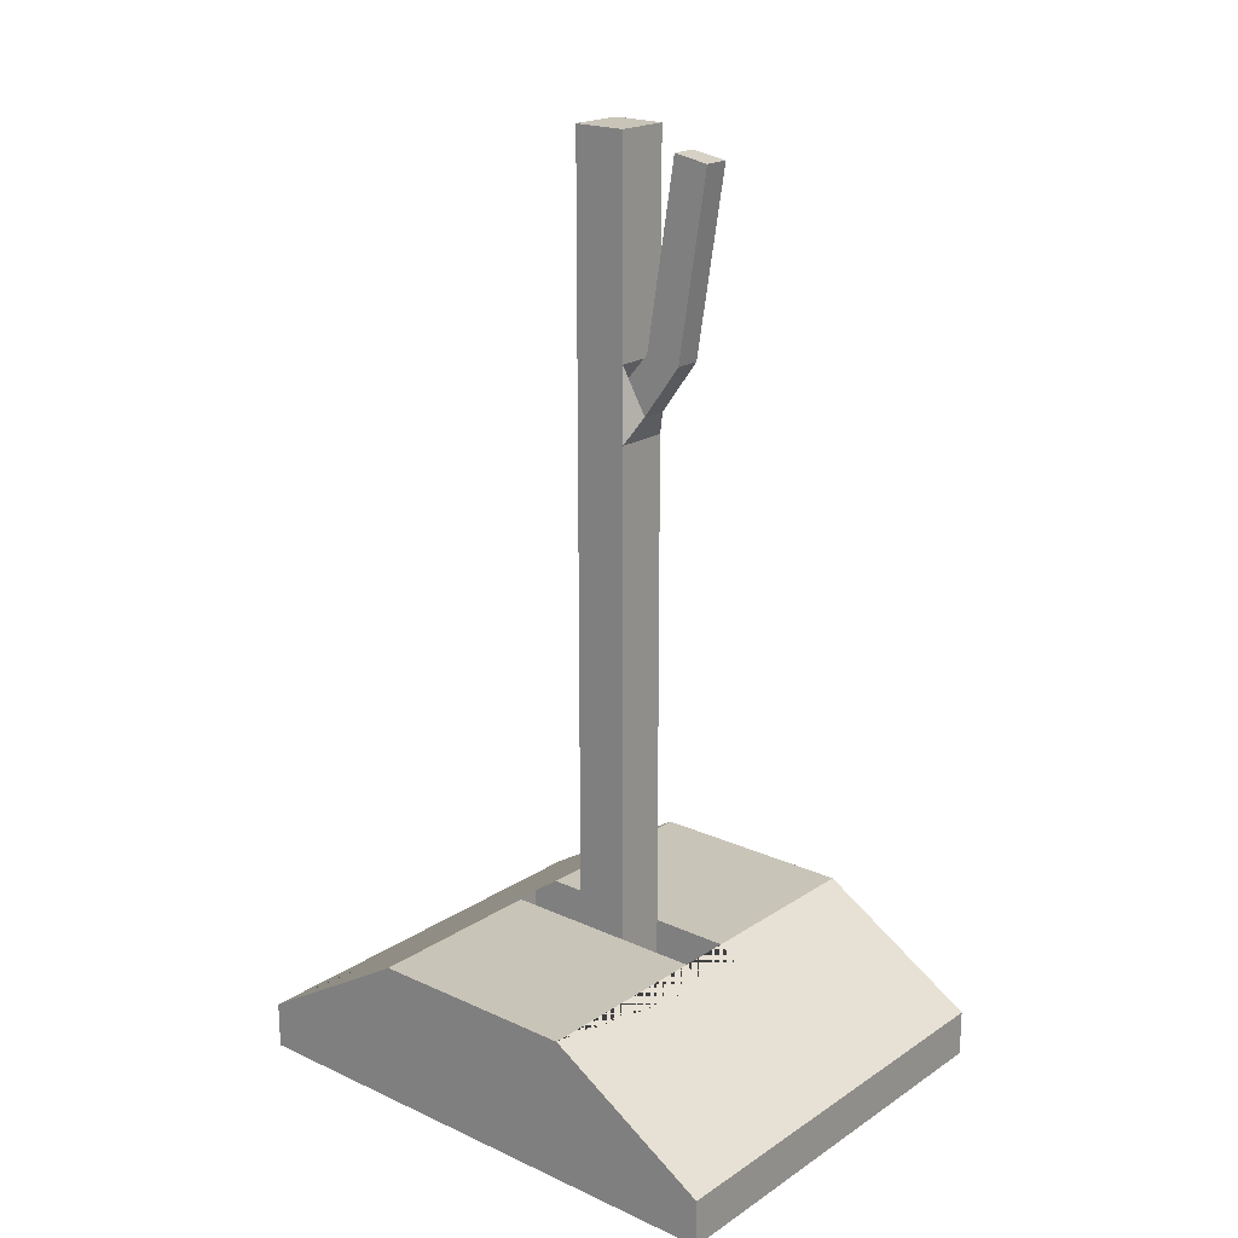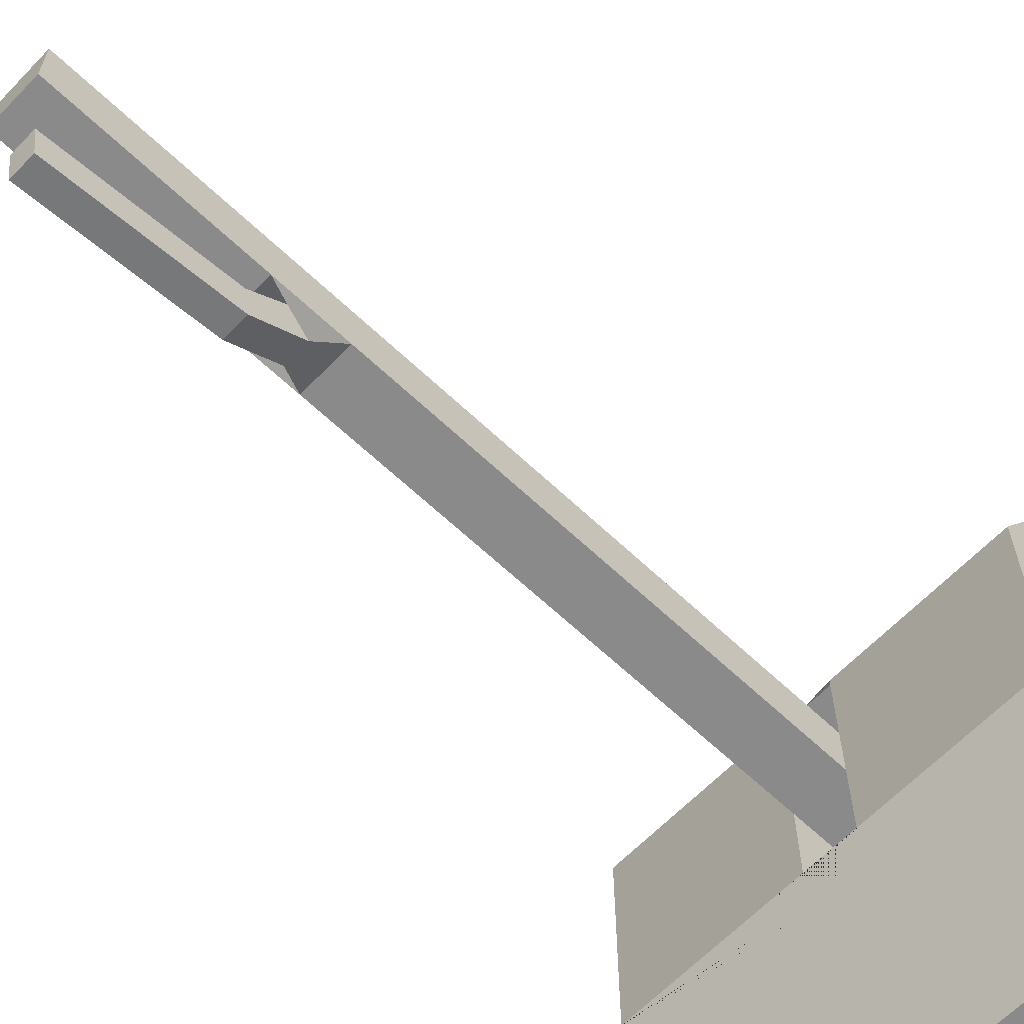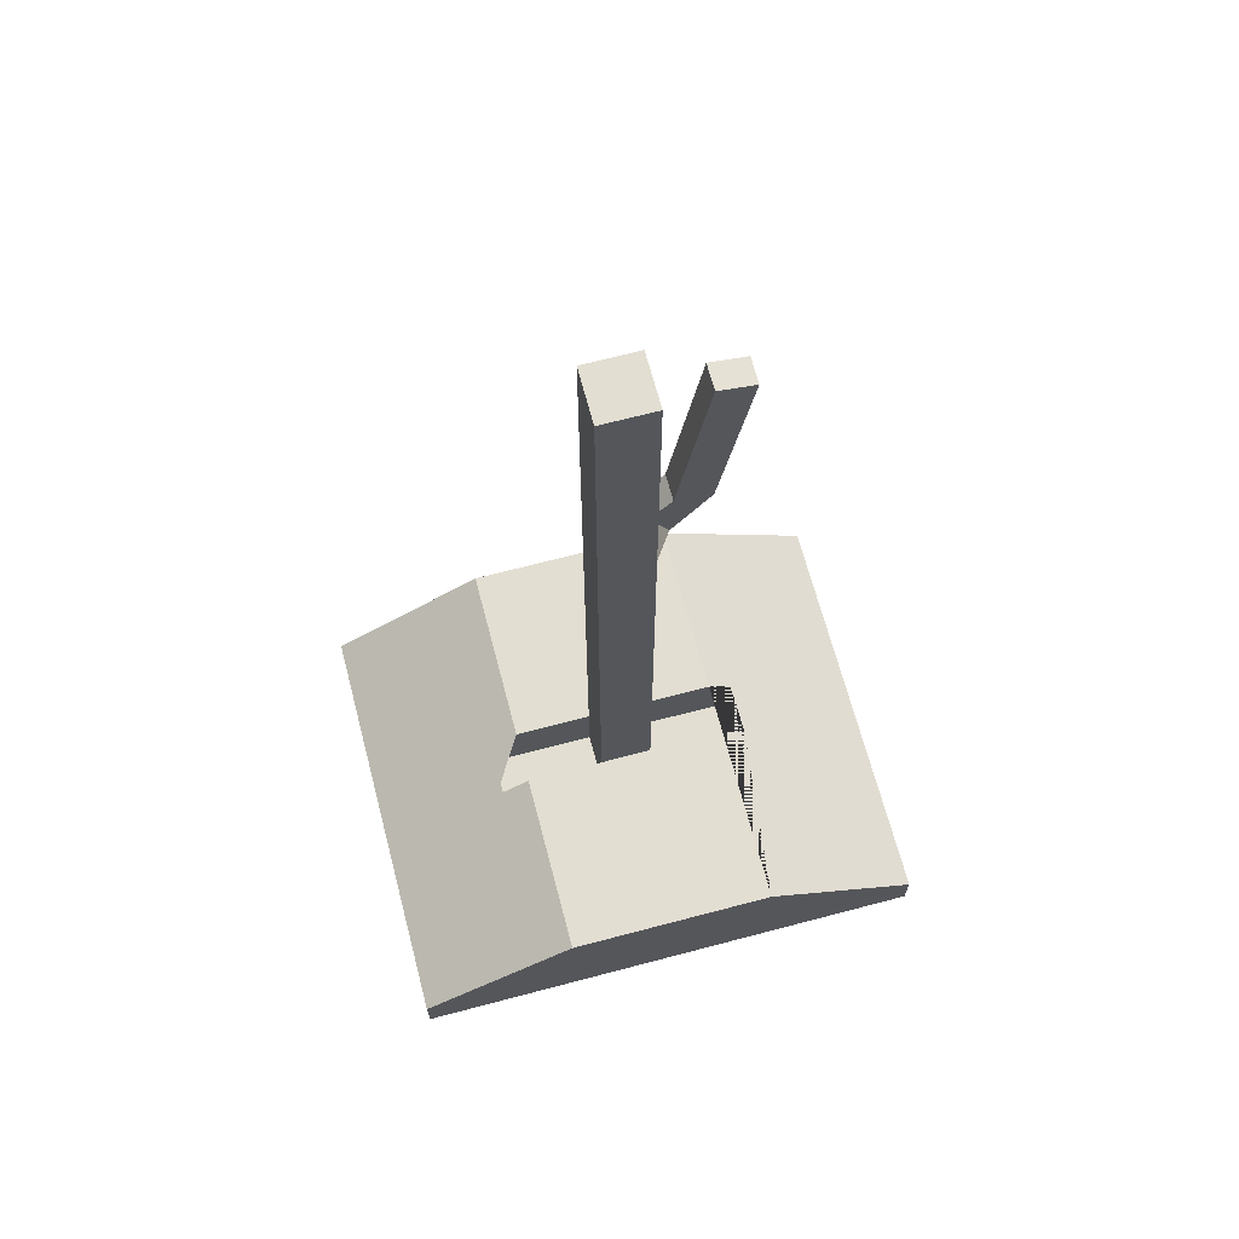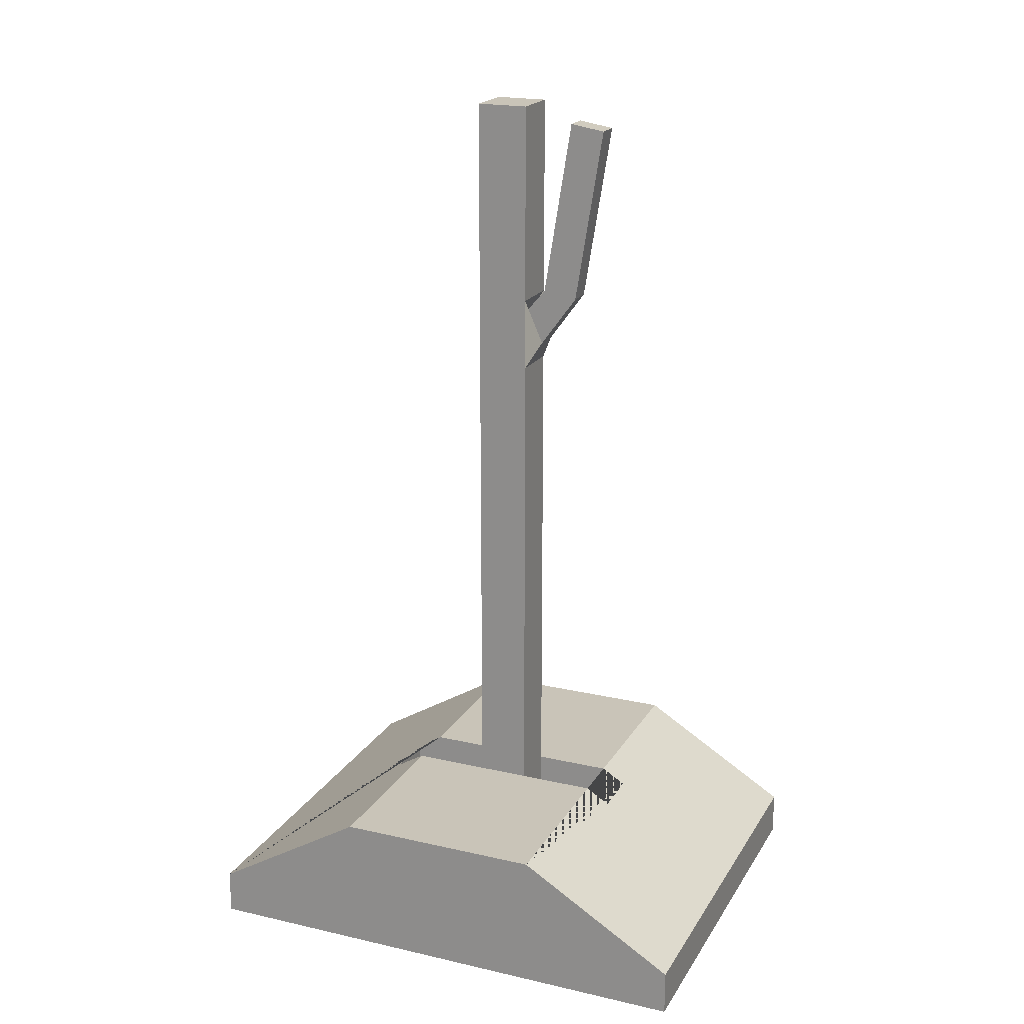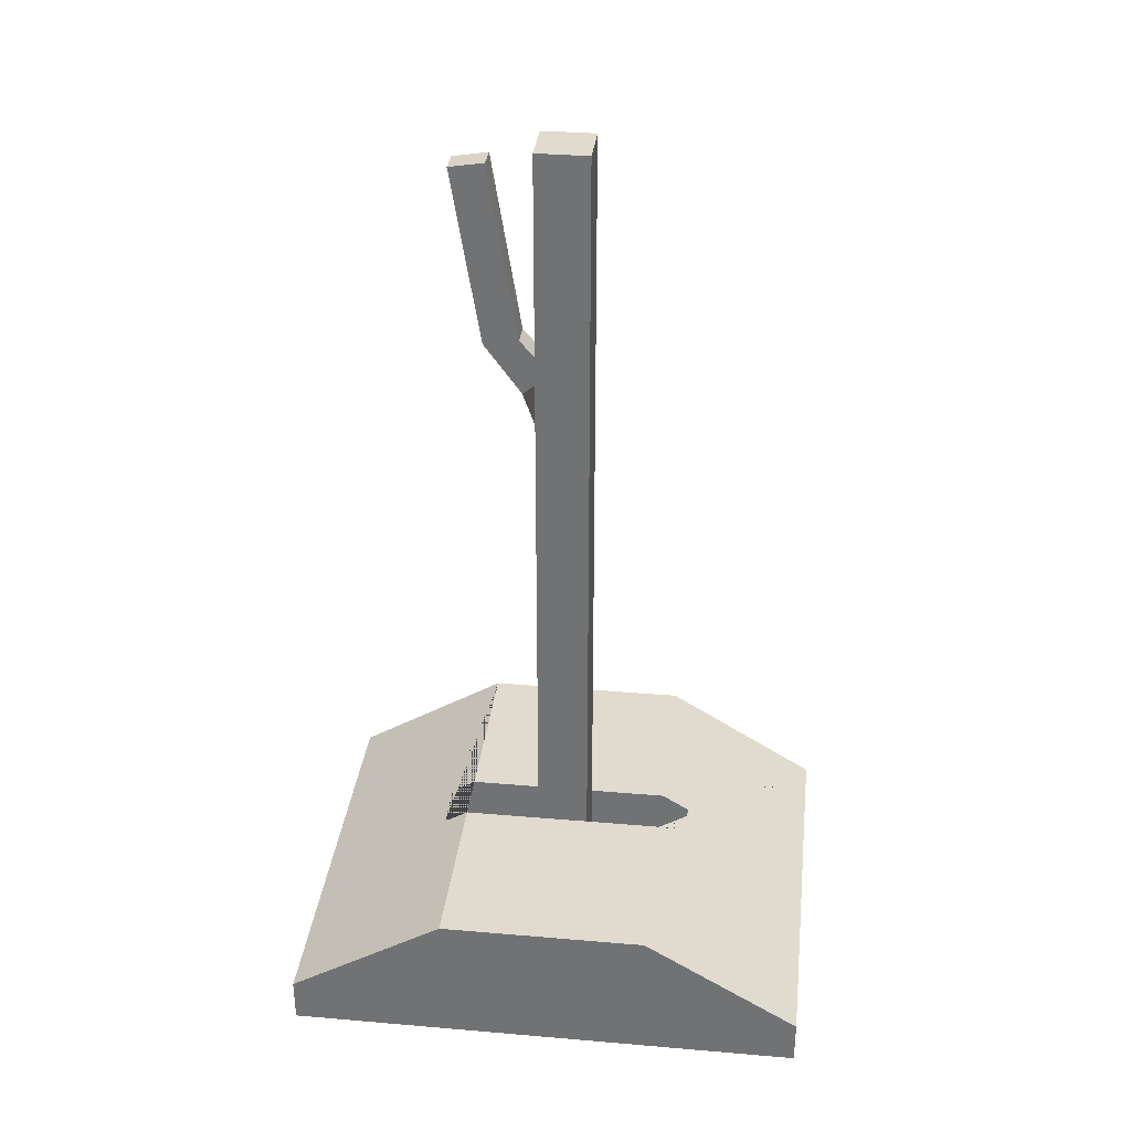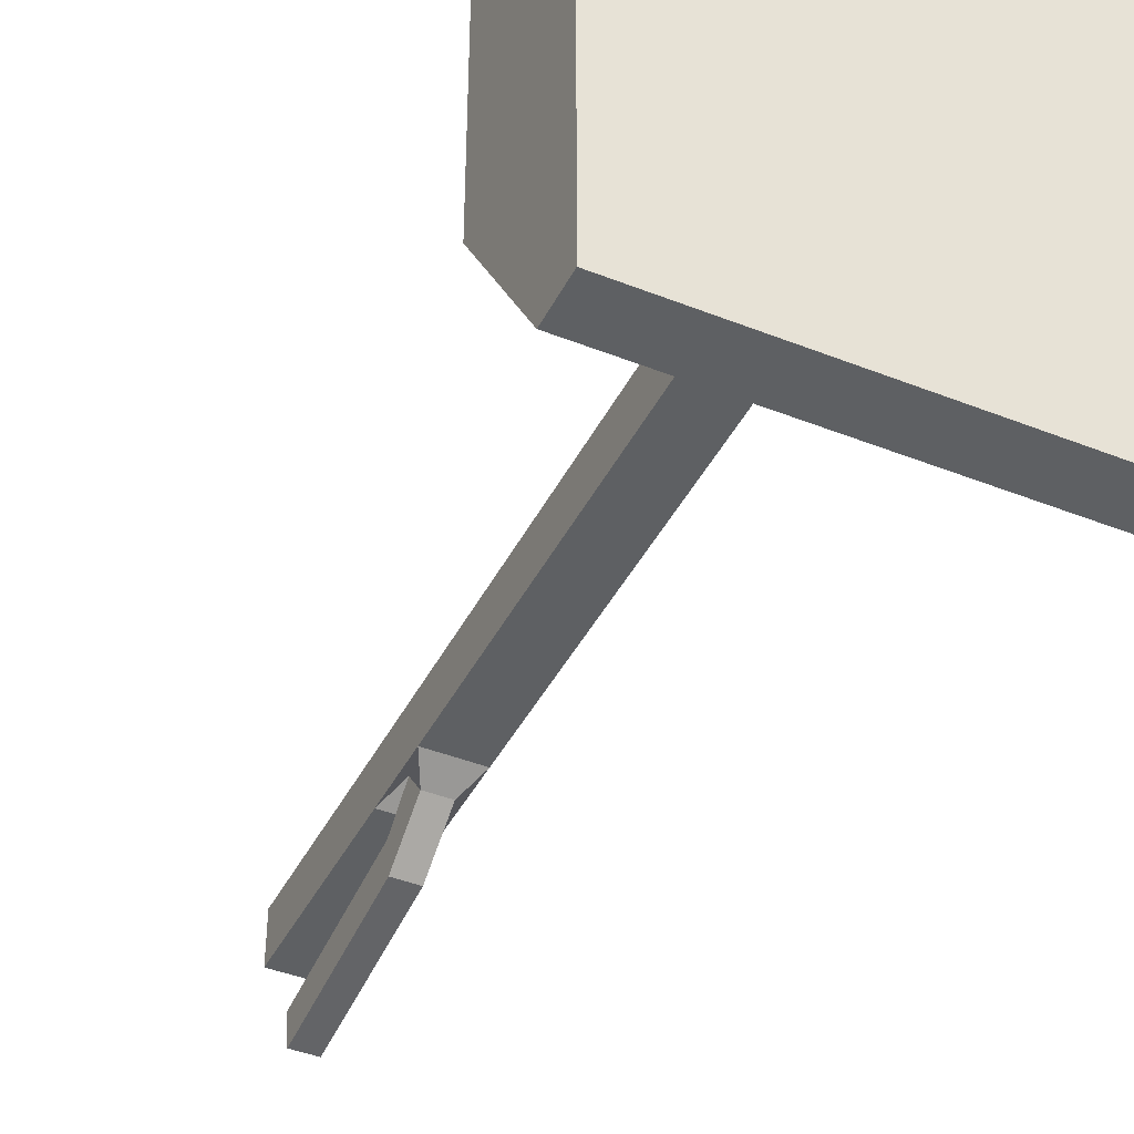
<metadata>
{"format":"obj","ext":"obj","renderer":"f3d","projection":"perspective","resolution":1024,"background":"white","views":[{"elev":20.1,"azim":130.0,"up":"+Y"},{"elev":-63.4,"azim":-133.8,"up":"+Z"},{"elev":67.6,"azim":75.2,"up":"+Y"},{"elev":20.1,"azim":112.8,"up":"+Y"},{"elev":33.5,"azim":-83.3,"up":"+Y"},{"elev":-42.5,"azim":-25.4,"up":"+Z"}]}
</metadata>
<code>
o base_Cube
v 0.1 0.2688 0.3008
v 0.1 0.08662 0
v 0.1 0 0
v 0.1 -0 0.3008
v 0.1 0.2688 0.6992
v 0.1 -0 0.6992
v 0.9 0.2688 0.3008
v 0.9 0.08662 0
v 0.45 0.2688 0.3008
v 0.45 0.2407 0.2544
v 0.55 0.2407 0.2544
v 0.55 0.2688 0.3008
v 0.9 0 0
v 0.9 -0 0.3008
v 0.1 0.08662 1
v 0.1 -0 1
v 0.45 0.2688 0.6992
v 0.9 -0 0.6992
v 0.9 0.2688 0.6992
v 0.55 0.2688 0.6992
v 0.9 0.08662 1
v 0.9 -0 1
v 0.55 0.2366 0.7524
v 0.45 0.2366 0.7524
v 0.45 0.1458 0.7524
v 0.45 0.1458 0.2544
v 0.55 0.1458 0.7524
v 0.55 0.1458 0.2544
f 1 2 3 4
f 5 1 4 6
f 7 8 2 1 9 10 11 12
f 2 8 13 3
f 4 3 13 14
f 15 5 6 16
f 9 1 5 17
f 6 4 14 18
f 19 7 12 20
f 8 7 14 13
f 21 15 16 22
f 21 19 20 23 24 17 5 15
f 16 6 18 22
f 7 19 18 14
f 19 21 22 18
f 25 26 10 9 17 24
f 27 28 26 25
f 24 23 27 25
f 11 10 26 28
f 23 20 12 11 28 27
o handle_Cube.003
v 0.45 1.199 0.55
v 0.45 1.199 0.45
v 0.45 0.1268 0.45
v 0.45 0.1268 0.55
v 0.55 1.199 0.45
v 0.55 0.1268 0.45
v 0.55 1.199 0.55
v 0.55 0.1268 0.55
v 0.55 1.727 0.55
v 0.55 1.727 0.45
v 0.45 1.727 0.45
v 0.45 1.727 0.55
v 0.55 1.339 0.55
v 0.45 1.339 0.55
v 0.55 1.339 0.45
v 0.45 1.339 0.45
v 0.4759 1.29 0.4765
v 0.4759 1.248 0.4235
v 0.5241 1.248 0.4235
v 0.5241 1.29 0.4765
v 0.5241 1.357 0.4189
v 0.4759 1.357 0.4189
f 29 30 31 32
f 30 33 34 31
f 33 35 36 34
f 35 29 32 36
f 32 31 34 36
f 37 38 39 40
f 41 42 29 35
f 43 41 35 33
f 30 44 45 46
f 42 44 30 29
f 40 39 44 42
f 39 38 43 44
f 38 37 41 43
f 37 40 42 41
f 33 30 46 47
f 43 33 47 48
f 44 43 48 45
f 45 48 49 50
o stopper_Cube.004
v 0.5241 1.248 0.4235
v 0.4759 1.248 0.4235
v 0.4759 1.346 0.3523
v 0.5241 1.346 0.3523
v 0.4759 1.357 0.4189
v 0.5241 1.357 0.4189
v 0.5241 1.695 0.3642
v 0.4759 1.695 0.3642
v 0.4759 1.29 0.4765
v 0.5241 1.29 0.4765
v 0.5241 1.684 0.2975
v 0.4759 1.684 0.2975
f 51 52 53 54
f 55 56 57 58
f 52 59 55 53
f 60 51 54 56
f 58 57 61 62
f 56 54 61 57
f 54 53 62 61
f 53 55 58 62

</code>
